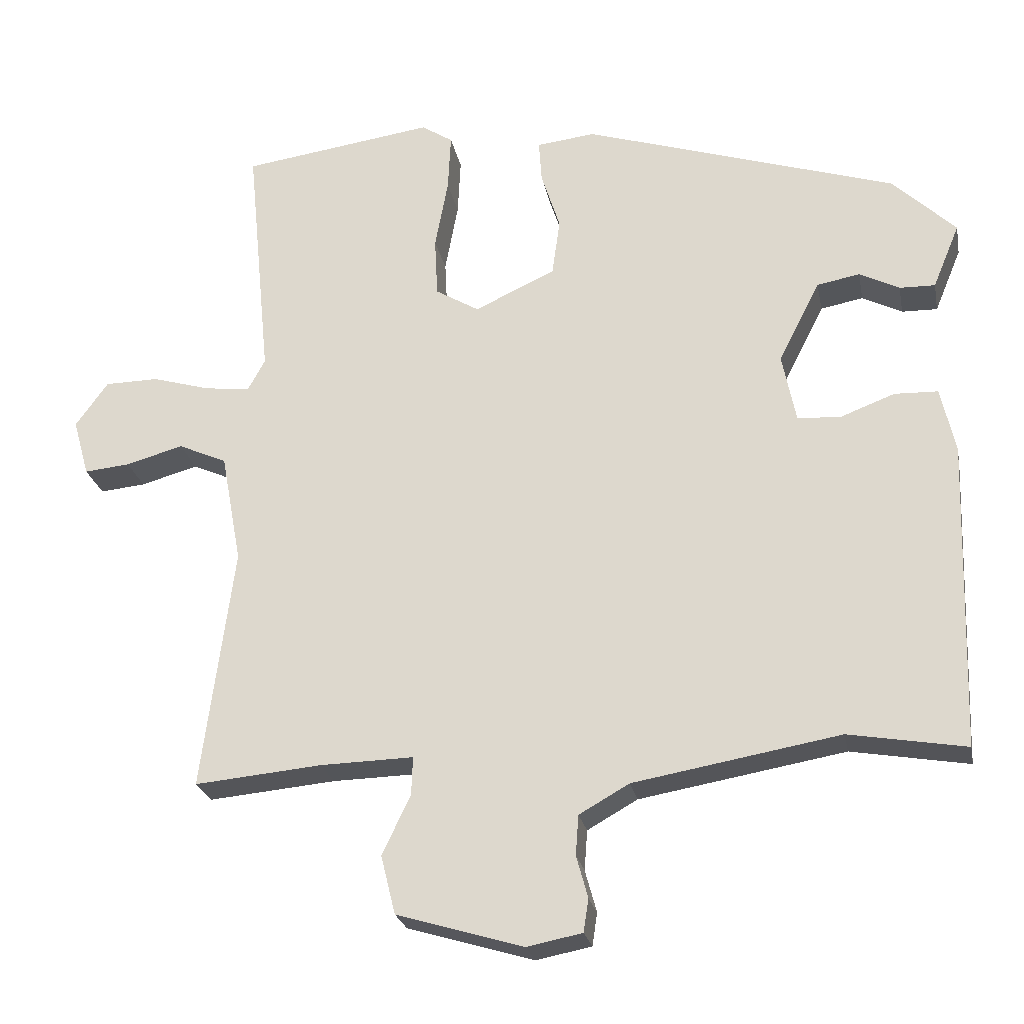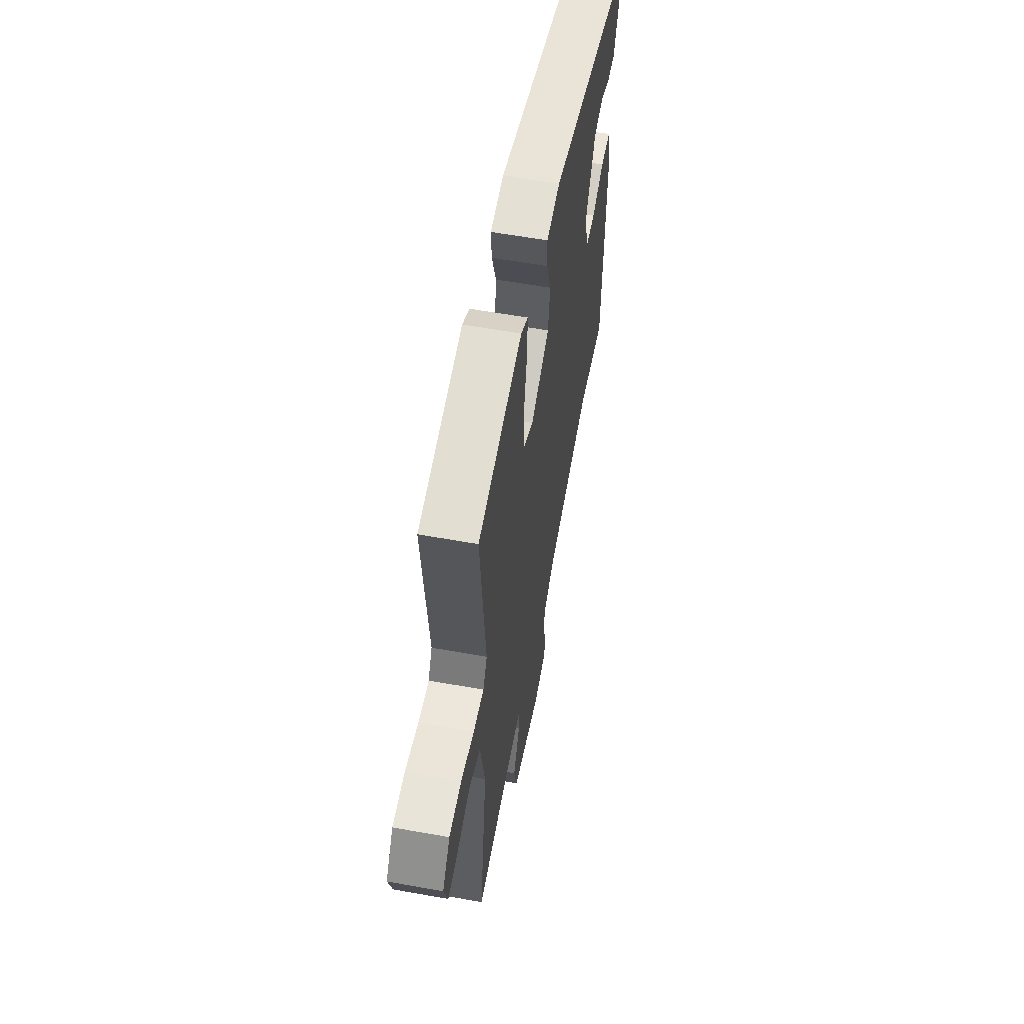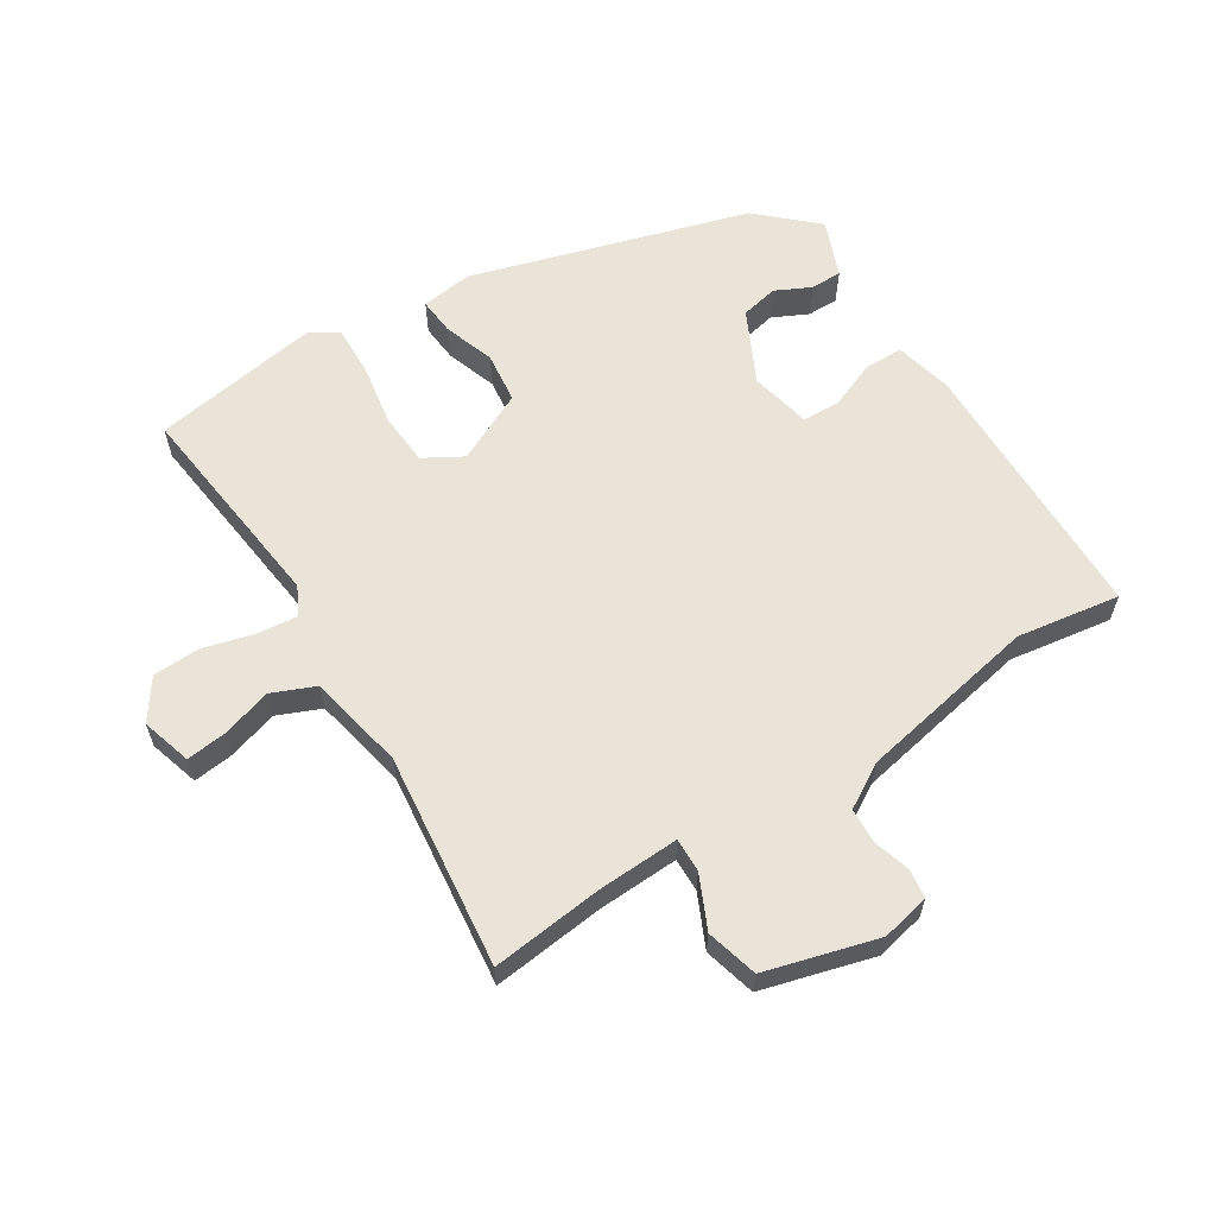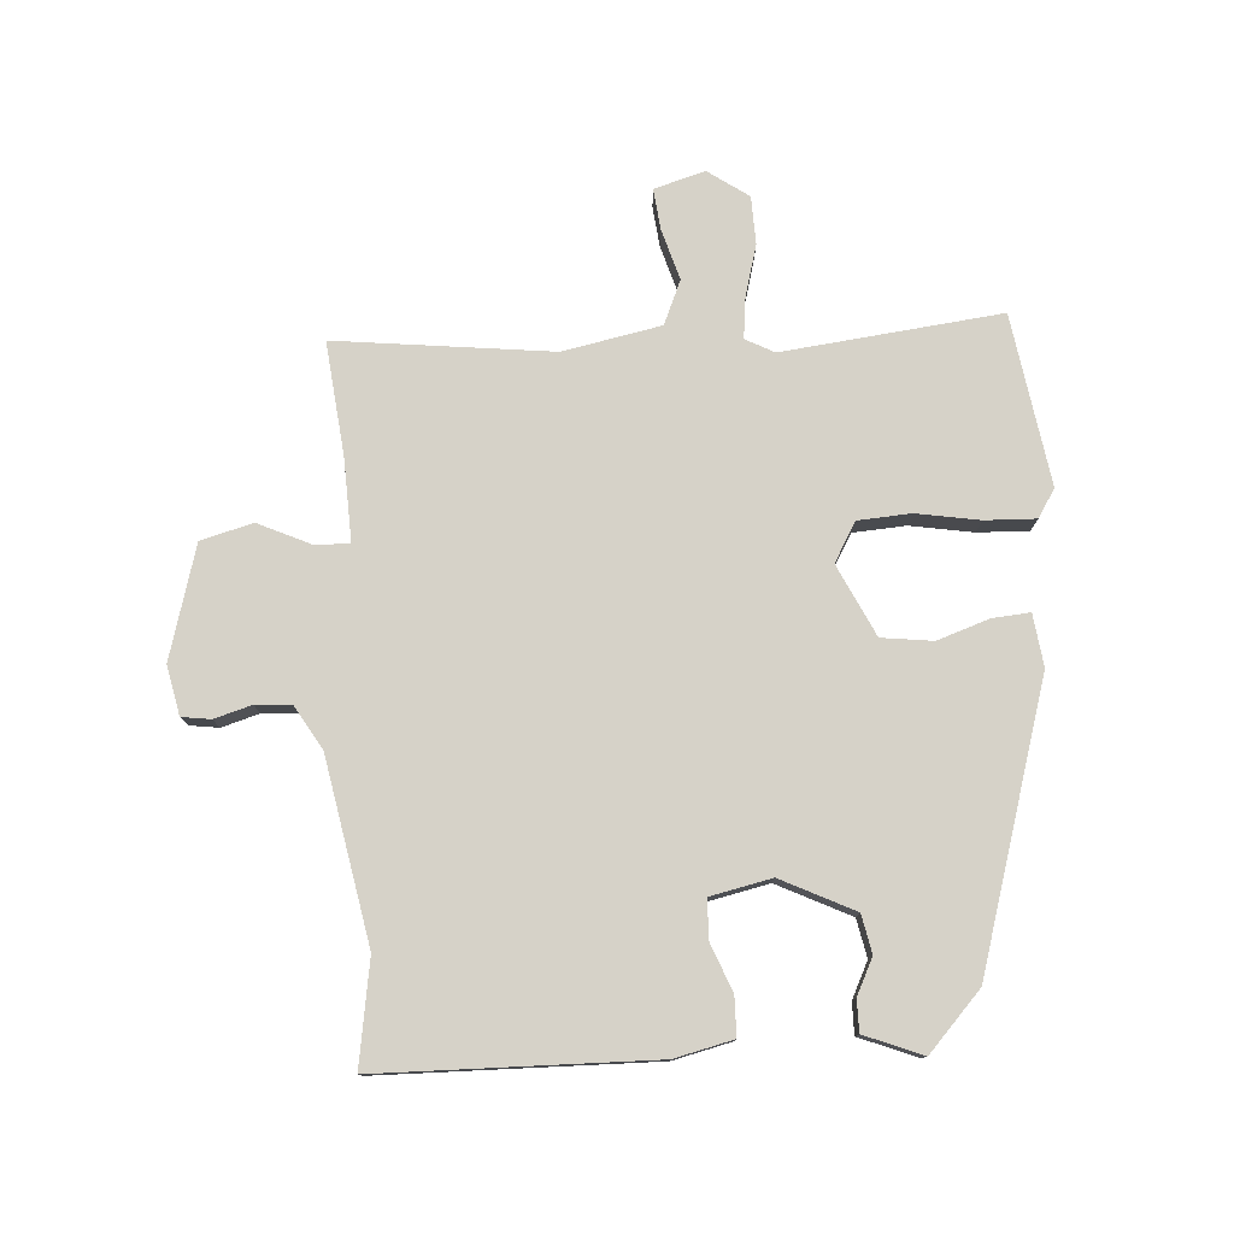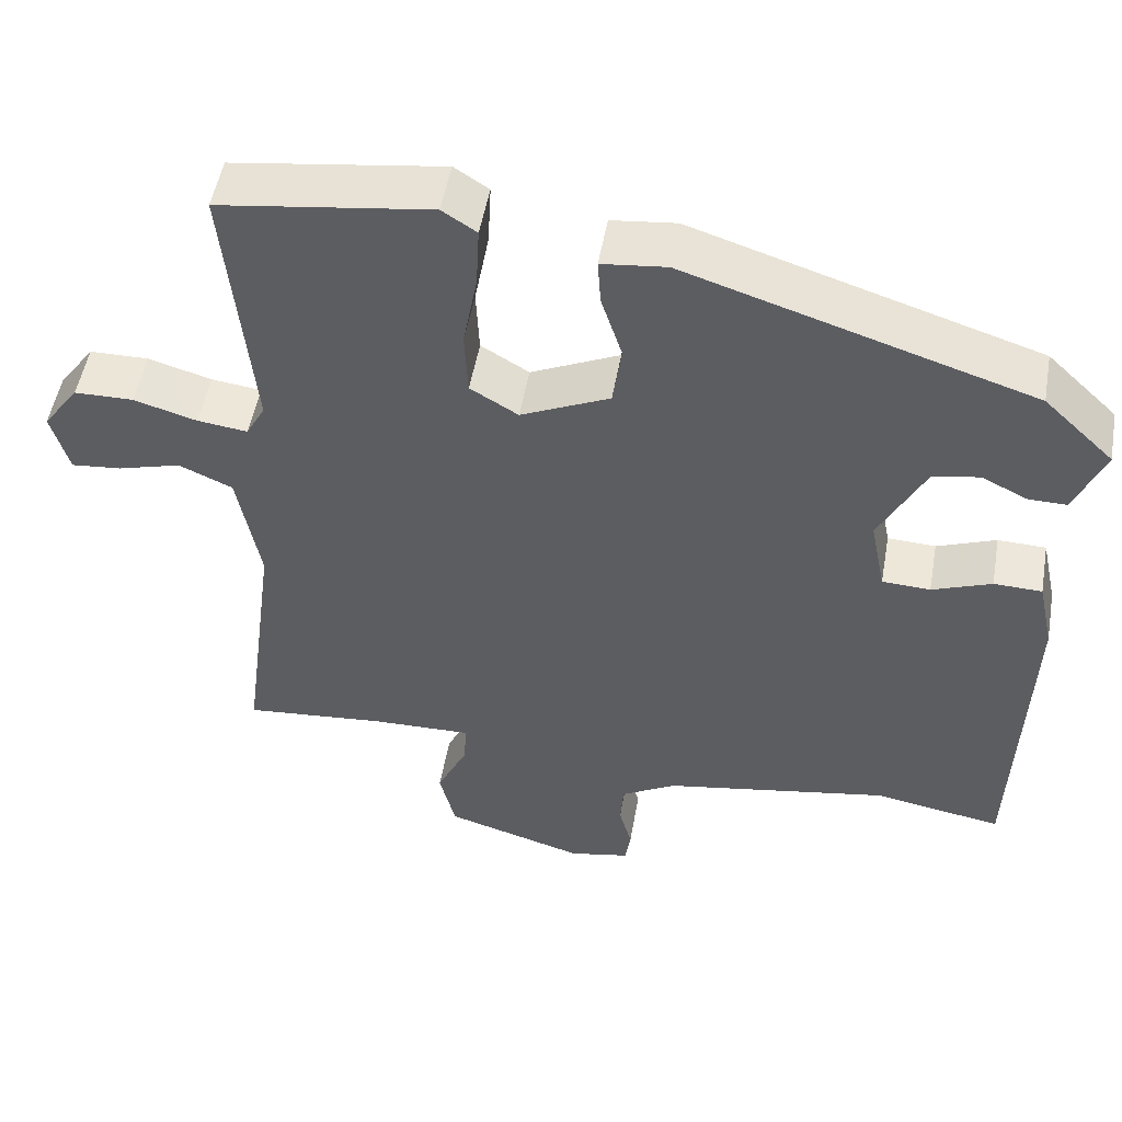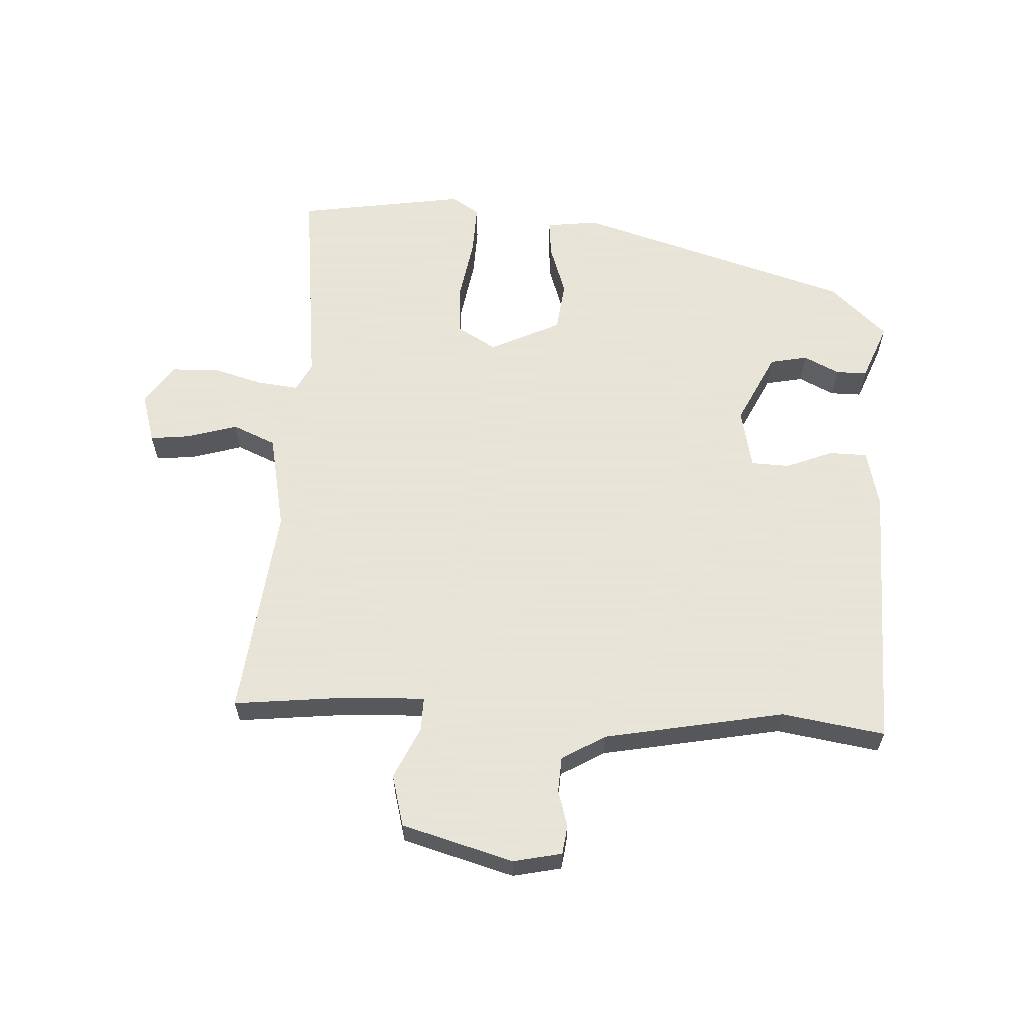
<metadata>
{"format":"obj","ext":"obj","renderer":"f3d","projection":"perspective","resolution":1024,"background":"white","views":[{"elev":-24.4,"azim":-169.0,"up":"+Z"},{"elev":59.4,"azim":100.5,"up":"+Z"},{"elev":61.1,"azim":146.7,"up":"+Y"},{"elev":77.7,"azim":-94.6,"up":"+Y"},{"elev":51.3,"azim":-170.0,"up":"+Z"},{"elev":61.4,"azim":-177.9,"up":"+Y"}]}
</metadata>
<code>
v -0.456 0.07 0.351
v -0.025 0.07 0.488
v 0.056 0.07 0.479
v 0.052 0.07 0.421
v 0.026 0.07 0.34
v 0.037 0.07 0.261
v 0.148 0.07 0.21
v 0.208 0.07 0.246
v 0.212 0.07 0.328
v 0.194 0.07 0.425
v 0.19 0.07 0.504
v 0.233 0.07 0.532
v 0.498 0.07 0.495
v 0.465 0.07 0.157
v 0.489 0.07 0.113
v 0.552 0.07 0.121
v 0.631 0.07 0.144
v 0.705 0.07 0.143
v 0.75 0.07 0.081
v 0.728 0.07 0.002
v 0.665 0.07 0.008
v 0.586 0.07 0.03
v 0.519 0.07 0
v 0.491 0.07 -0.152
v 0.535 0.07 -0.486
v 0.36 0.07 -0.47
v 0.232 0.07 -0.467
v 0.234 0.07 -0.52
v 0.273 0.07 -0.601
v 0.253 0.07 -0.682
v 0.079 0.07 -0.734
v 0.003 0.07 -0.719
v -0.004 0.07 -0.674
v 0.012 0.07 -0.616
v 0.008 0.07 -0.561
v -0.061 0.07 -0.522
v -0.344 0.07 -0.473
v -0.505 0.07 -0.501
v -0.519 0.07 -0.078
v -0.499 0.07 0.013
v -0.439 0.07 0.015
v -0.365 0.07 -0.013
v -0.305 0.07 -0.01
v -0.286 0.07 0.085
v -0.343 0.07 0.197
v -0.402 0.07 0.208
v -0.457 0.07 0.18
v -0.506 0.07 0.179
v -0.543 0.07 0.268
v -0.456 0 0.351
v -0.025 0 0.488
v 0.056 0 0.479
v 0.052 0 0.421
v 0.026 0 0.34
v 0.037 0 0.261
v 0.148 0 0.21
v 0.208 0 0.246
v 0.212 0 0.328
v 0.194 0 0.425
v 0.19 0 0.504
v 0.233 0 0.532
v 0.498 0 0.495
v 0.465 0 0.157
v 0.489 0 0.113
v 0.552 0 0.121
v 0.631 0 0.144
v 0.705 0 0.143
v 0.75 0 0.081
v 0.728 0 0.002
v 0.665 0 0.008
v 0.586 0 0.03
v 0.519 0 0
v 0.491 0 -0.152
v 0.535 0 -0.486
v 0.36 0 -0.47
v 0.232 0 -0.467
v 0.234 0 -0.52
v 0.273 0 -0.601
v 0.253 0 -0.682
v 0.079 0 -0.734
v 0.003 0 -0.719
v -0.004 0 -0.674
v 0.012 0 -0.616
v 0.008 0 -0.561
v -0.061 0 -0.522
v -0.344 0 -0.473
v -0.505 0 -0.501
v -0.519 0 -0.078
v -0.499 0 0.013
v -0.439 0 0.015
v -0.365 0 -0.013
v -0.305 0 -0.01
v -0.286 0 0.085
v -0.343 0 0.197
v -0.402 0 0.208
v -0.457 0 0.18
v -0.506 0 0.179
v -0.543 0 0.268
f 46 47 48 49
f 45 46 49 1
f 39 40 41 42
f 37 38 39 42
f 36 37 42 43
f 35 36 43 44
f 31 32 33 34
f 31 34 35
f 28 29 30 31
f 27 28 31 35
f 24 25 26
f 23 24 26 27
f 19 20 21 22
f 17 18 19 22
f 16 17 22 23
f 15 16 23 27
f 11 12 13 14
f 9 10 11 14
f 8 9 14 15
f 7 8 15 27
f 2 3 4 5
f 45 1 2 5
f 44 45 5 6
f 27 35 44
f 6 7 27 44
f 98 97 96 95
f 50 98 95 94
f 91 90 89 88
f 91 88 87 86
f 92 91 86 85
f 93 92 85 84
f 83 82 81 80
f 84 83 80
f 80 79 78 77
f 84 80 77 76
f 75 74 73
f 76 75 73 72
f 71 70 69 68
f 71 68 67 66
f 72 71 66 65
f 76 72 65 64
f 63 62 61 60
f 63 60 59 58
f 64 63 58 57
f 76 64 57 56
f 54 53 52 51
f 54 51 50 94
f 55 54 94 93
f 93 84 76
f 93 76 56 55
f 1 50 51 2
f 2 51 52 3
f 3 52 53 4
f 4 53 54 5
f 5 54 55 6
f 6 55 56 7
f 7 56 57 8
f 8 57 58 9
f 9 58 59 10
f 10 59 60 11
f 11 60 61 12
f 12 61 62 13
f 13 62 63 14
f 14 63 64 15
f 15 64 65 16
f 16 65 66 17
f 17 66 67 18
f 18 67 68 19
f 19 68 69 20
f 20 69 70 21
f 21 70 71 22
f 22 71 72 23
f 23 72 73 24
f 24 73 74 25
f 25 74 75 26
f 26 75 76 27
f 27 76 77 28
f 28 77 78 29
f 29 78 79 30
f 30 79 80 31
f 31 80 81 32
f 32 81 82 33
f 33 82 83 34
f 34 83 84 35
f 35 84 85 36
f 36 85 86 37
f 37 86 87 38
f 38 87 88 39
f 39 88 89 40
f 40 89 90 41
f 41 90 91 42
f 42 91 92 43
f 43 92 93 44
f 44 93 94 45
f 45 94 95 46
f 46 95 96 47
f 47 96 97 48
f 48 97 98 49
f 49 98 50 1

</code>
